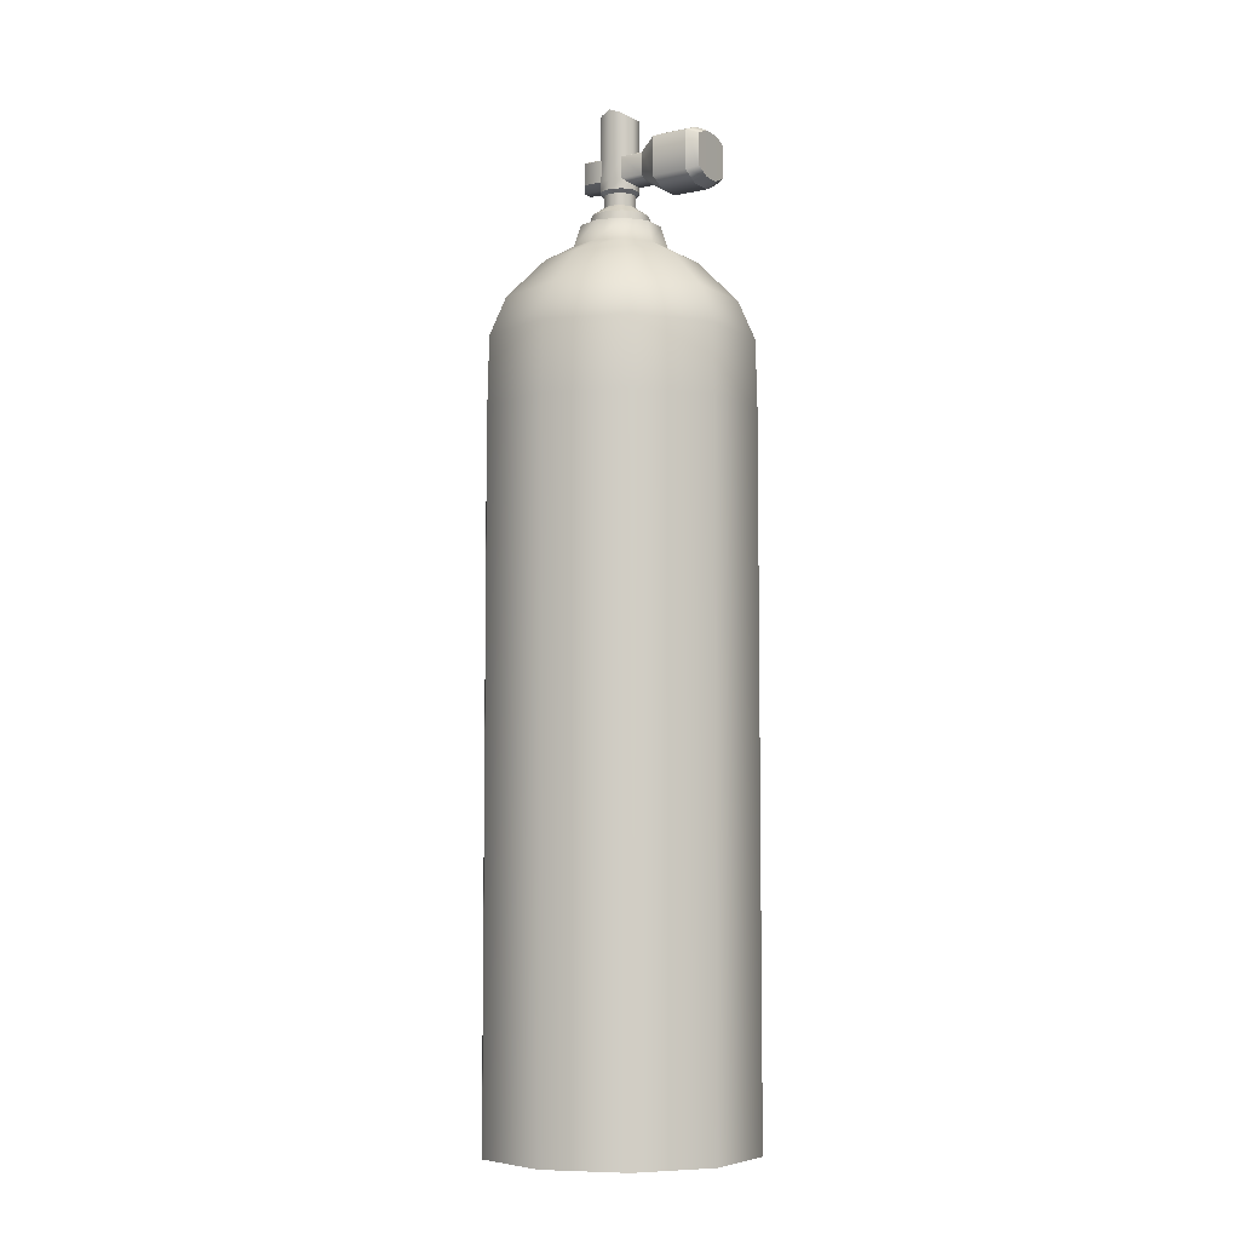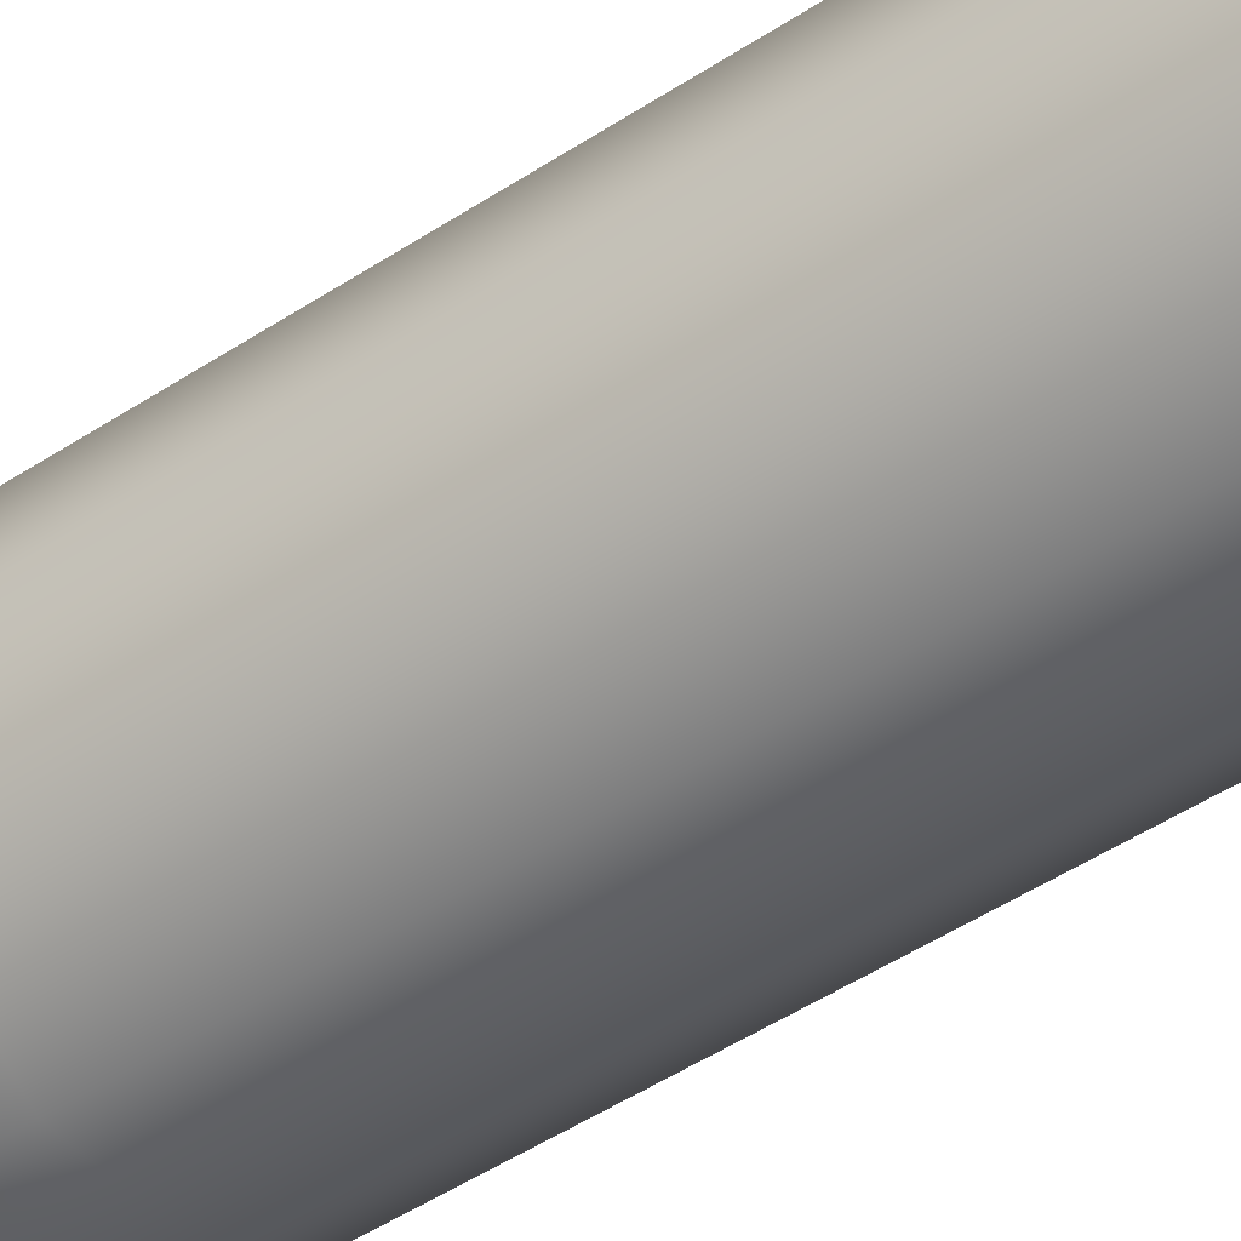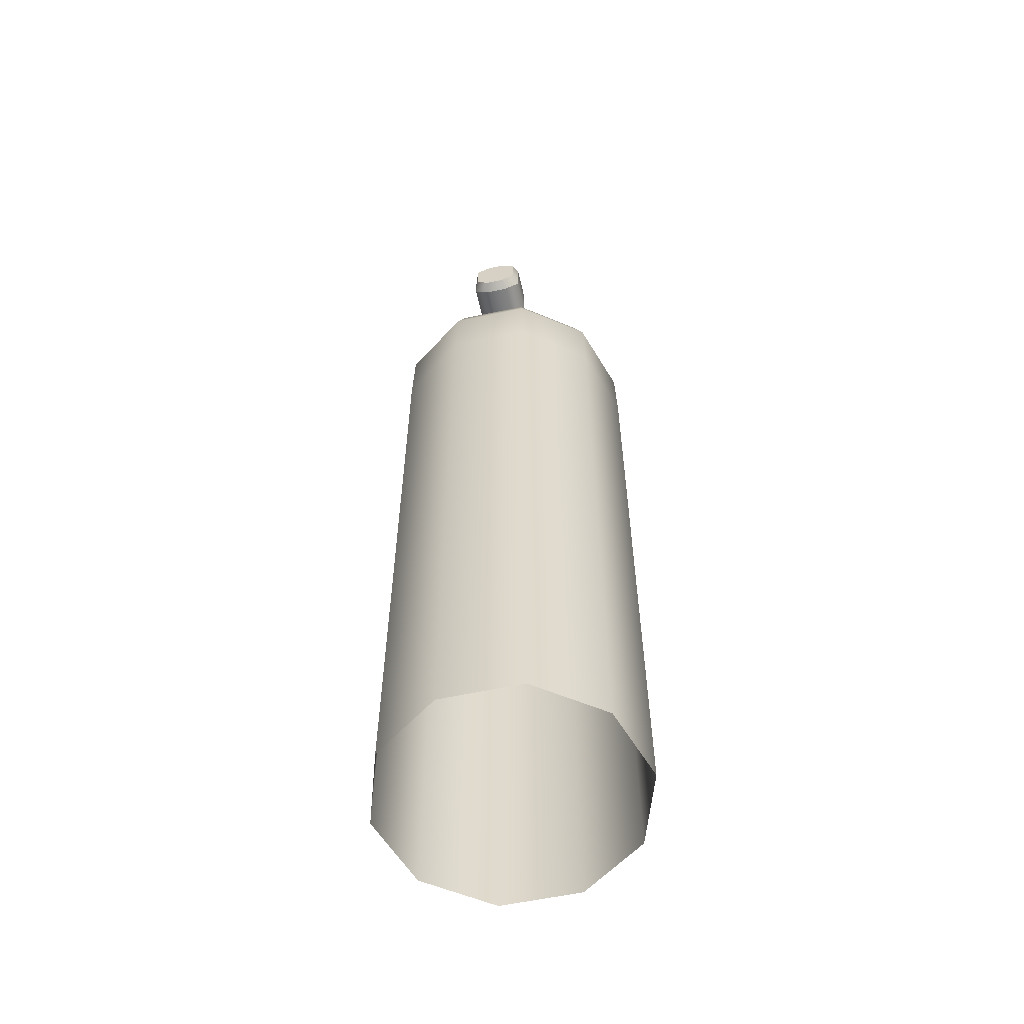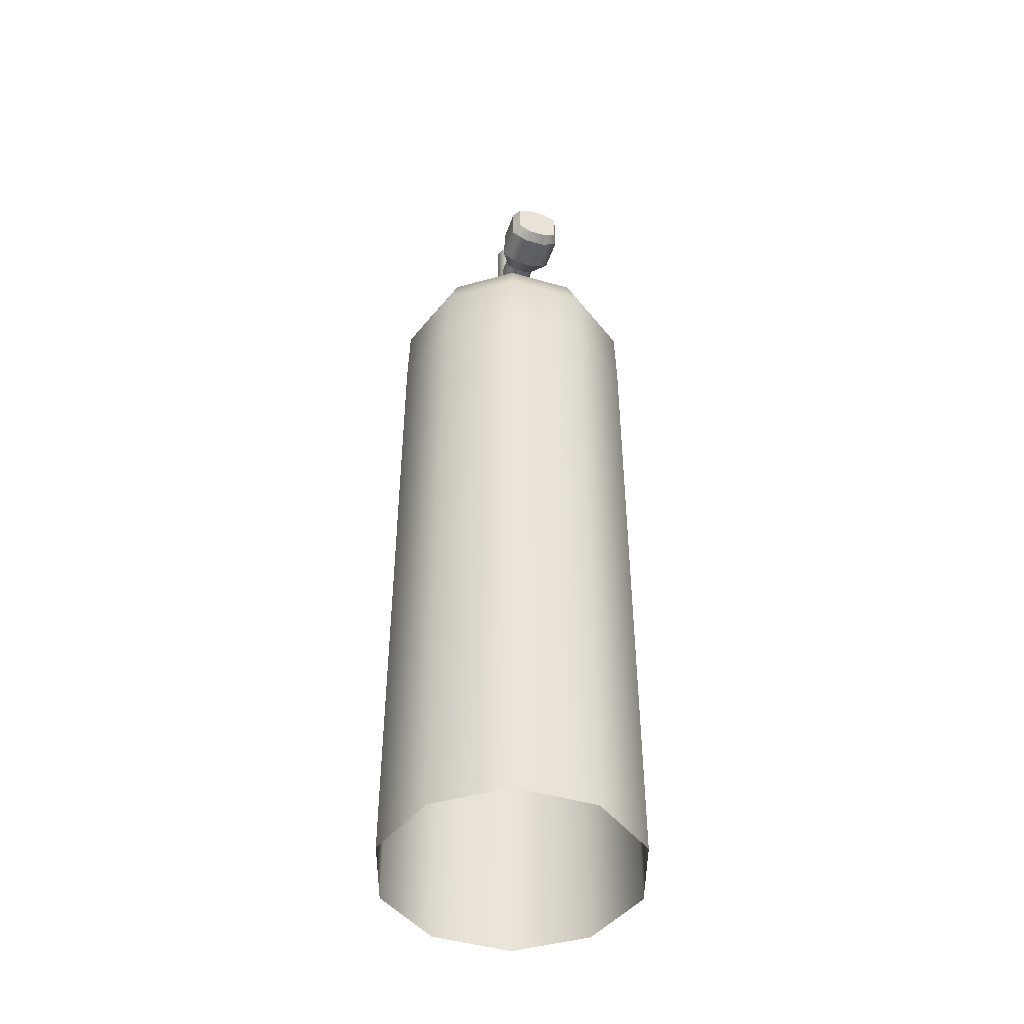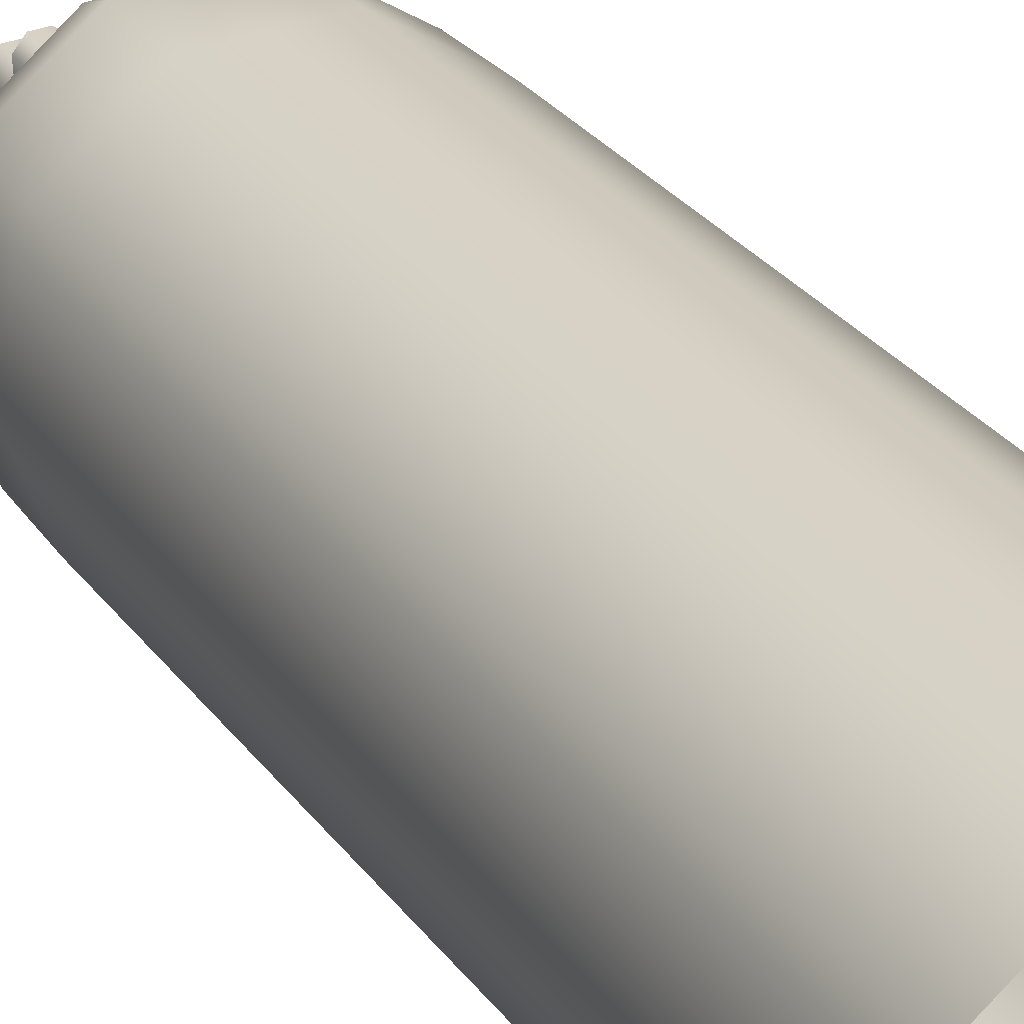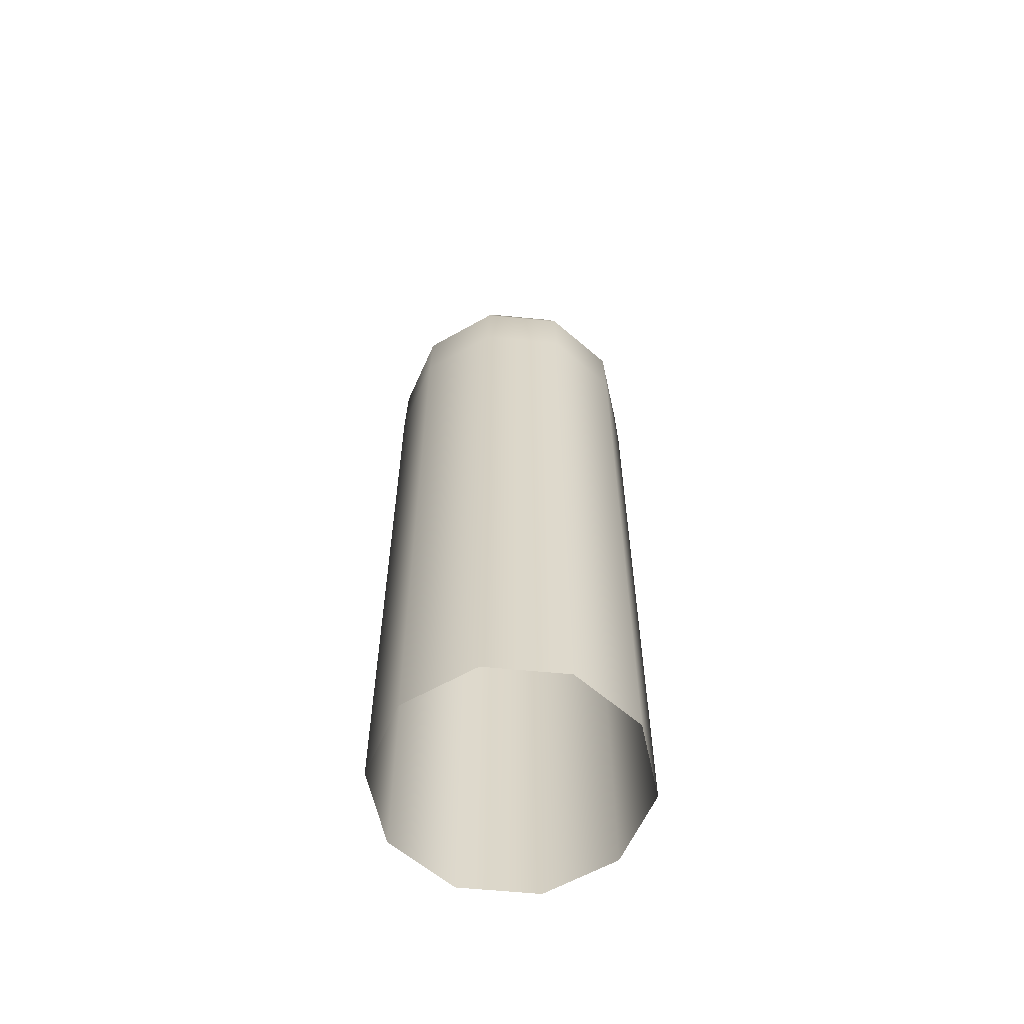
<metadata>
{"format":"obj","ext":"obj","renderer":"f3d","projection":"perspective","resolution":1024,"background":"white","views":[{"elev":-6.2,"azim":118.9,"up":"+Y"},{"elev":-48.5,"azim":-53.6,"up":"+Z"},{"elev":-57.9,"azim":-170.8,"up":"+Y"},{"elev":-46.0,"azim":158.3,"up":"+Y"},{"elev":26.7,"azim":-27.2,"up":"+Z"},{"elev":-59.9,"azim":-9.0,"up":"+Y"}]}
</metadata>
<code>
g default
v 223.3 87.89 172.3
v 233.2 87.89 180.5
v 246.1 87.89 181.2
v 256.9 87.89 174.3
v 261.5 87.89 162.3
v 258.3 87.89 149.9
v 248.3 87.89 141.7
v 235.5 87.89 141
v 224.7 87.89 147.9
v 220 87.89 159.9
v 230.7 217.7 167.5
v 236.5 217.7 172.2
v 243.8 217.7 172.6
v 250 217.7 168.7
v 252.7 217.7 161.8
v 250.8 217.7 154.7
v 245.1 217.7 150
v 237.7 217.7 149.6
v 231.5 217.7 153.6
v 228.9 217.7 160.4
v 224.9 205.6 148.1
v 235.6 205.6 141.3
v 248.2 205.6 142
v 258 205.6 150
v 261.3 205.6 162.3
v 256.7 205.6 174.1
v 246 205.6 180.9
v 233.3 205.6 180.2
v 223.5 205.6 172.2
v 220.3 205.6 159.9
v 224.7 195 147.9
v 235.5 195 141
v 248.3 195 141.7
v 258.3 195 149.9
v 261.5 195 162.3
v 256.9 195 174.3
v 246.1 195 181.2
v 233.2 195 180.5
v 223.3 195 172.3
v 220 195 159.9
v 222.8 211.5 160.1
v 226.9 211.5 149.7
v 236.2 211.5 143.7
v 247.3 211.5 144.4
v 255.9 211.5 151.4
v 258.7 211.5 162.1
v 254.7 211.5 172.5
v 245.3 211.5 178.5
v 234.3 211.5 177.8
v 225.7 211.5 170.8
v 234.6 220.2 165.1
v 238.1 220.2 168
v 242.6 220.2 168.2
v 246.5 220.2 165.8
v 248.1 220.2 161.5
v 247 220.2 157.1
v 243.4 220.2 154.2
v 238.9 220.2 154
v 235.1 220.2 156.4
v 233.4 220.2 160.7
v 235.5 223.6 164.5
v 238.5 223.6 167
v 242.4 223.6 167.2
v 245.6 223.6 165.1
v 247 223.6 161.5
v 246.1 223.6 157.7
v 243.1 223.6 155.3
v 239.2 223.6 155
v 235.9 223.6 157.1
v 234.5 223.6 160.7
v 236.7 223.6 163.7
v 239 223.6 165.6
v 242 223.6 165.7
v 244.5 223.6 164.1
v 245.6 223.6 161.4
v 244.8 223.6 158.5
v 242.5 223.6 156.6
v 239.6 223.6 156.5
v 237.1 223.6 158.1
v 236 223.6 160.8
v 237 225.3 163.5
v 239.1 225.3 165.3
v 241.9 225.3 165.5
v 244.3 225.3 164
v 245.3 225.3 161.4
v 244.6 225.3 158.7
v 242.4 225.3 156.9
v 239.6 225.3 156.8
v 237.3 225.3 158.3
v 236.3 225.3 160.8
v 238.7 226.7 162.4
v 239.9 226.7 163.4
v 241.4 226.7 163.5
v 242.7 226.7 162.7
v 243.2 226.7 161.2
v 242.9 226.7 159.8
v 241.7 226.7 158.8
v 240.1 226.7 158.7
v 238.9 226.7 159.5
v 238.3 226.7 161
v 238.7 228.6 162.4
v 239.9 228.6 163.4
v 241.4 228.6 163.5
v 242.7 228.6 162.7
v 243.2 228.6 161.2
v 242.9 228.6 159.8
v 241.7 228.6 158.8
v 240.1 228.6 158.7
v 238.9 228.6 159.5
v 238.3 228.6 161
v 238.2 229.1 162.7
v 239.7 229.1 163.9
v 241.5 229.1 164
v 243.1 229.1 163
v 243.8 229.1 161.3
v 243.3 229.1 159.5
v 241.9 229.1 158.3
v 240 229.1 158.2
v 238.4 229.1 159.2
v 237.7 229.1 160.9
v 238.2 240.7 162.7
v 239.7 240.1 163.9
v 241.5 240.1 164
v 243.1 240.7 163
v 243.8 241.4 161.3
v 243.3 240.7 159.5
v 241.9 240.1 158.3
v 240 240.1 158.2
v 238.4 240.7 159.2
v 237.7 241.4 160.9
v 239.7 229.8 163.9
v 238.2 230.6 162.7
v 237.7 230.6 160.9
v 238.4 230.6 159.2
v 240 229.8 158.2
v 241.9 229.8 158.3
v 243.3 230.6 159.5
v 243.8 230.6 161.3
v 243.1 230.6 163
v 241.5 229.8 164
v 239.7 234.6 163.9
v 238.2 233.9 162.7
v 237.7 233.9 160.9
v 238.4 233.9 159.2
v 240 234.6 158.2
v 241.9 234.6 158.3
v 243.3 233.9 159.5
v 243.8 233.9 161.3
v 243.1 233.9 163
v 241.5 234.6 164
v 239.5 229.8 166.8
v 238.1 230.6 165.6
v 239.5 234.6 166.8
v 238.1 233.9 165.6
v 243 230.6 165.9
v 241.4 229.8 166.9
v 243 233.9 165.9
v 241.4 234.6 166.9
v 238.6 230.6 155.7
v 240.1 229.8 155.7
v 238.6 233.9 155.7
v 240.1 234.6 155.7
v 242 229.8 155.9
v 242 234.6 155.9
v 243.5 230.6 156
v 243.5 233.9 156
v 236.8 229.3 152.4
v 239.6 227.9 152.5
v 236.8 235.3 152.4
v 239.6 236.5 152.5
v 242.9 227.9 152.7
v 242.9 236.5 152.7
v 245.7 229.3 152.9
v 245.7 235.3 152.9
v 237.2 229.3 146.8
v 239.9 227.9 147
v 237.2 235.3 146.8
v 239.9 236.5 147
v 243.3 227.9 147.1
v 243.3 236.5 147.1
v 246 229.3 147.3
v 246 235.3 147.3
v 238.1 229.9 145.1
v 240.3 228.7 145.2
v 238.1 234.7 145.1
v 240.3 235.7 145.2
v 243.1 228.7 145.4
v 243.1 235.7 145.4
v 245.3 229.9 145.5
v 245.3 234.7 145.5
g Tank8
f 1 2 38 39
f 2 3 37 38
f 3 4 36 37
f 4 5 35 36
f 5 6 34 35
f 6 7 33 34
f 7 8 32 33
f 8 9 31 32
f 9 10 40 31
f 10 1 39 40
f 22 21 42 43
f 23 22 43 44
f 24 23 44 45
f 25 24 45 46
f 26 25 46 47
f 27 26 47 48
f 28 27 48 49
f 29 28 49 50
f 30 29 50 41
f 21 30 41 42
f 32 31 21 22
f 33 32 22 23
f 34 33 23 24
f 35 34 24 25
f 36 35 25 26
f 37 36 26 27
f 38 37 27 28
f 39 38 28 29
f 40 39 29 30
f 31 40 30 21
f 42 41 20 19
f 43 42 19 18
f 44 43 18 17
f 45 44 17 16
f 46 45 16 15
f 47 46 15 14
f 48 47 14 13
f 49 48 13 12
f 50 49 12 11
f 41 50 11 20
f 11 12 52 51
f 12 13 53 52
f 13 14 54 53
f 14 15 55 54
f 15 16 56 55
f 16 17 57 56
f 17 18 58 57
f 18 19 59 58
f 19 20 60 59
f 20 11 51 60
f 51 52 62 61
f 52 53 63 62
f 53 54 64 63
f 54 55 65 64
f 55 56 66 65
f 56 57 67 66
f 57 58 68 67
f 58 59 69 68
f 59 60 70 69
f 60 51 61 70
f 61 62 72 71
f 62 63 73 72
f 63 64 74 73
f 64 65 75 74
f 65 66 76 75
f 66 67 77 76
f 67 68 78 77
f 68 69 79 78
f 69 70 80 79
f 70 61 71 80
f 71 72 82 81
f 72 73 83 82
f 73 74 84 83
f 74 75 85 84
f 75 76 86 85
f 76 77 87 86
f 77 78 88 87
f 78 79 89 88
f 79 80 90 89
f 80 71 81 90
f 81 82 92 91
f 82 83 93 92
f 83 84 94 93
f 84 85 95 94
f 85 86 96 95
f 86 87 97 96
f 87 88 98 97
f 88 89 99 98
f 89 90 100 99
f 90 81 91 100
f 91 92 102 101
f 92 93 103 102
f 93 94 104 103
f 94 95 105 104
f 95 96 106 105
f 96 97 107 106
f 97 98 108 107
f 98 99 109 108
f 99 100 110 109
f 100 91 101 110
f 101 102 112 111
f 102 103 113 112
f 103 104 114 113
f 104 105 115 114
f 105 106 116 115
f 106 107 117 116
f 107 108 118 117
f 108 109 119 118
f 109 110 120 119
f 110 101 111 120
f 111 112 131 132
f 112 113 140 131
f 113 114 139 140
f 114 115 138 139
f 115 116 137 138
f 116 117 136 137
f 117 118 135 136
f 118 119 134 135
f 119 120 133 134
f 120 111 132 133
f 121 122 123 124
f 124 125 130 121
f 125 126 129 130
f 126 127 128 129
f 152 151 153 154
f 133 132 142 143
f 134 133 143 144
f 184 183 185 186
f 187 184 186 188
f 189 187 188 190
f 138 137 147 148
f 139 138 148 149
f 156 155 157 158
f 151 156 158 153
f 142 141 122 121
f 143 142 121 130
f 144 143 130 129
f 145 144 129 128
f 146 145 128 127
f 147 146 127 126
f 148 147 126 125
f 149 148 125 124
f 150 149 124 123
f 141 150 123 122
f 132 131 151 152
f 141 142 154 153
f 142 132 152 154
f 140 139 155 156
f 139 149 157 155
f 149 150 158 157
f 131 140 156 151
f 150 141 153 158
f 135 134 159 160
f 134 144 161 159
f 144 145 162 161
f 136 135 160 163
f 145 146 164 162
f 137 136 163 165
f 146 147 166 164
f 147 137 165 166
f 160 159 167 168
f 159 161 169 167
f 161 162 170 169
f 163 160 168 171
f 162 164 172 170
f 165 163 171 173
f 164 166 174 172
f 166 165 173 174
f 168 167 175 176
f 167 169 177 175
f 169 170 178 177
f 171 168 176 179
f 170 172 180 178
f 173 171 179 181
f 172 174 182 180
f 174 173 181 182
f 176 175 183 184
f 175 177 185 183
f 177 178 186 185
f 179 176 184 187
f 178 180 188 186
f 181 179 187 189
f 180 182 190 188
f 182 181 189 190

</code>
